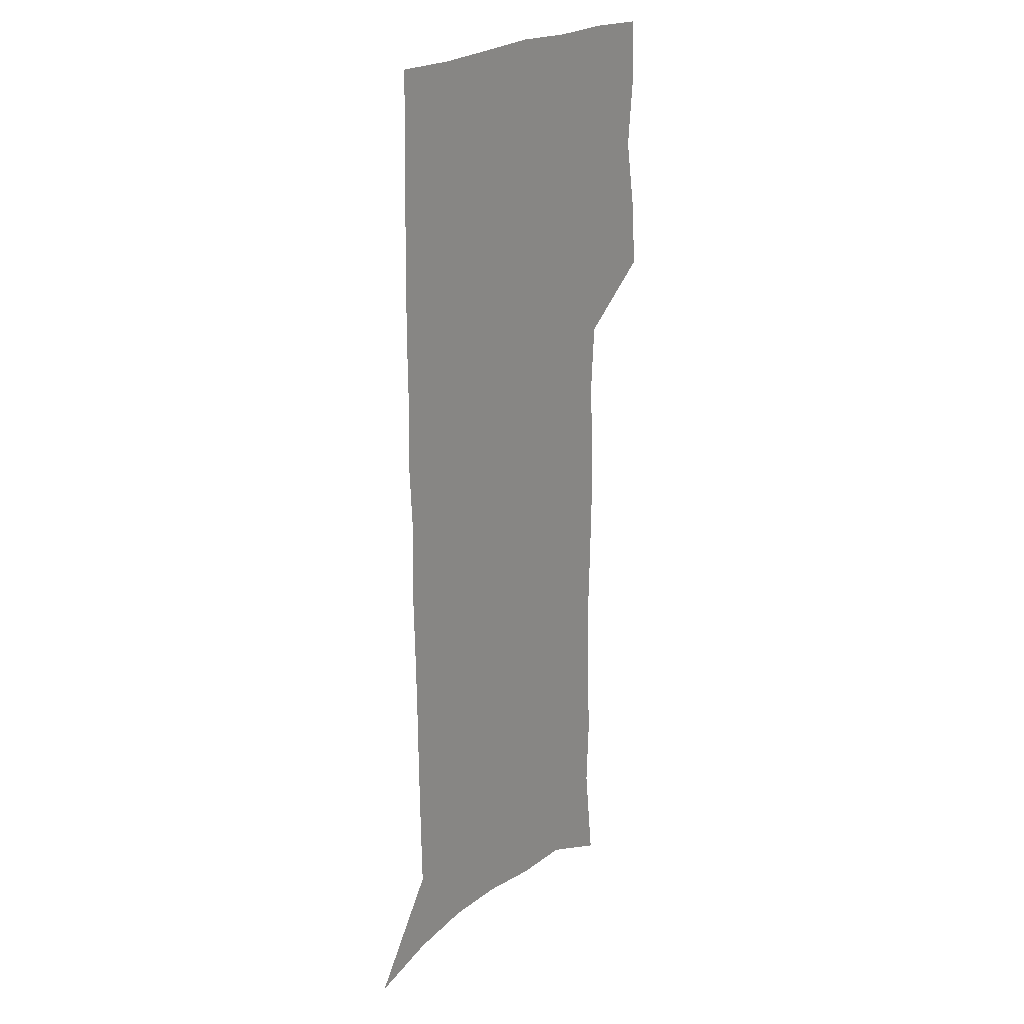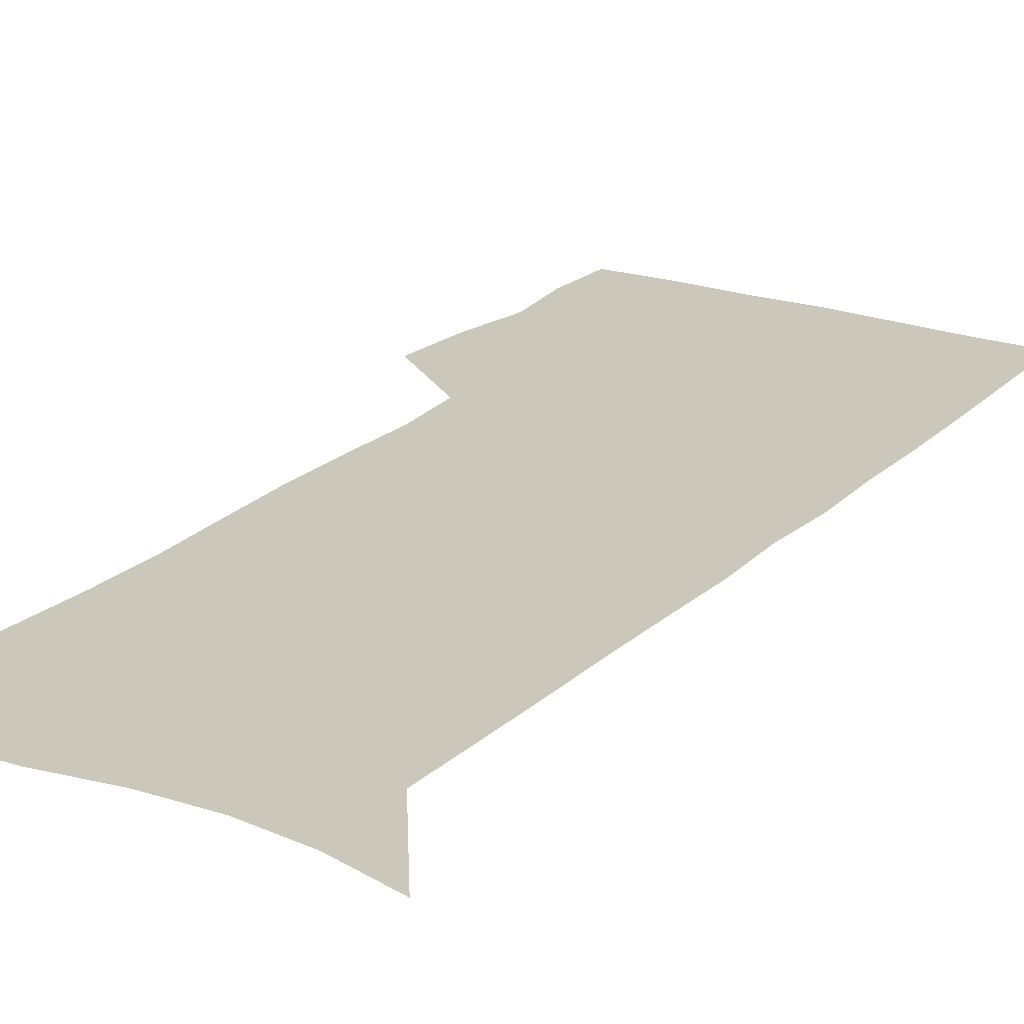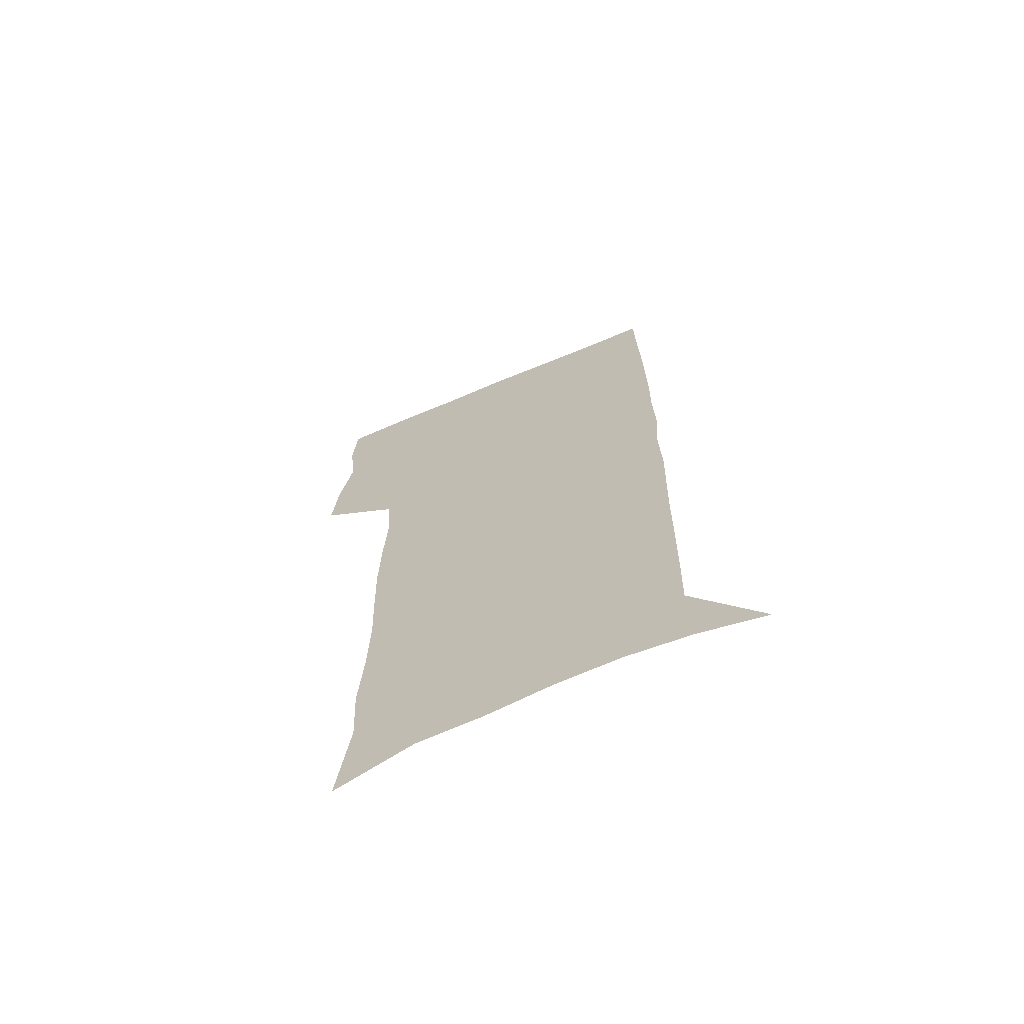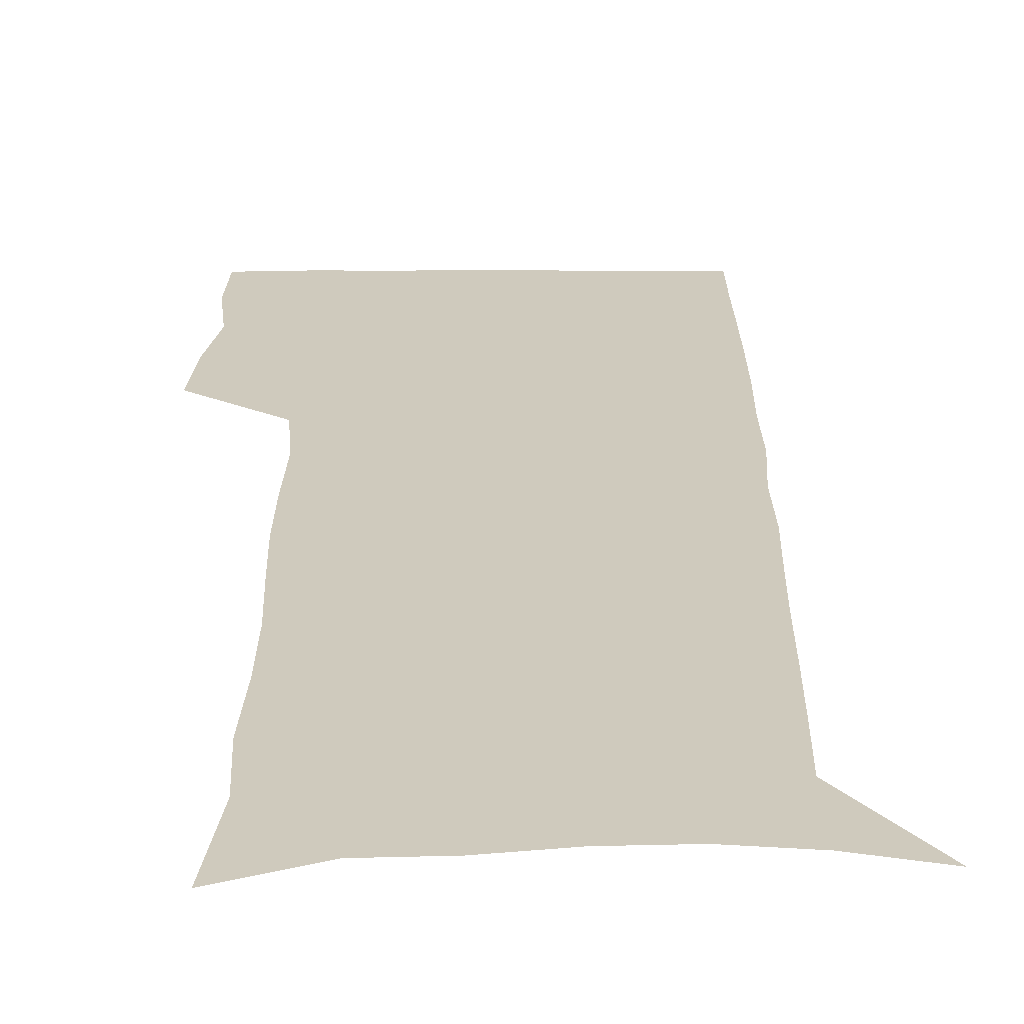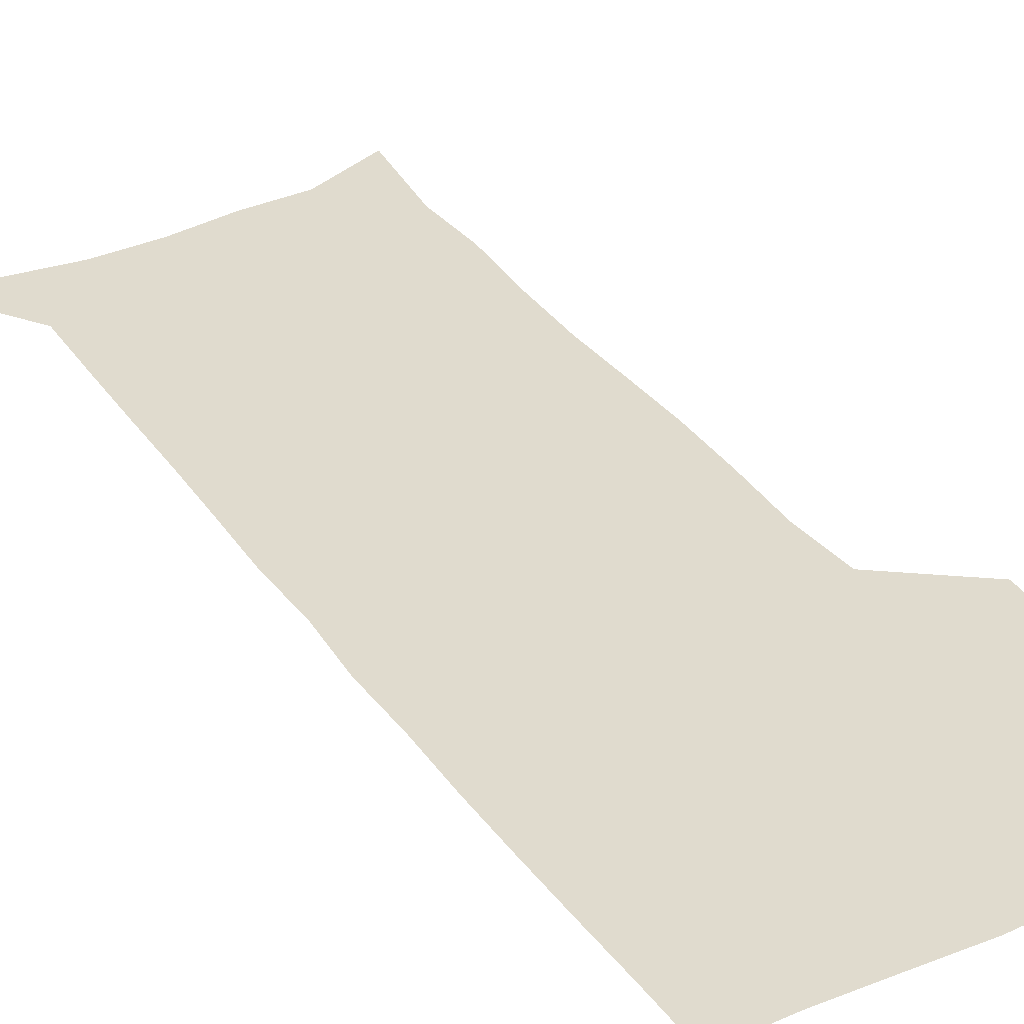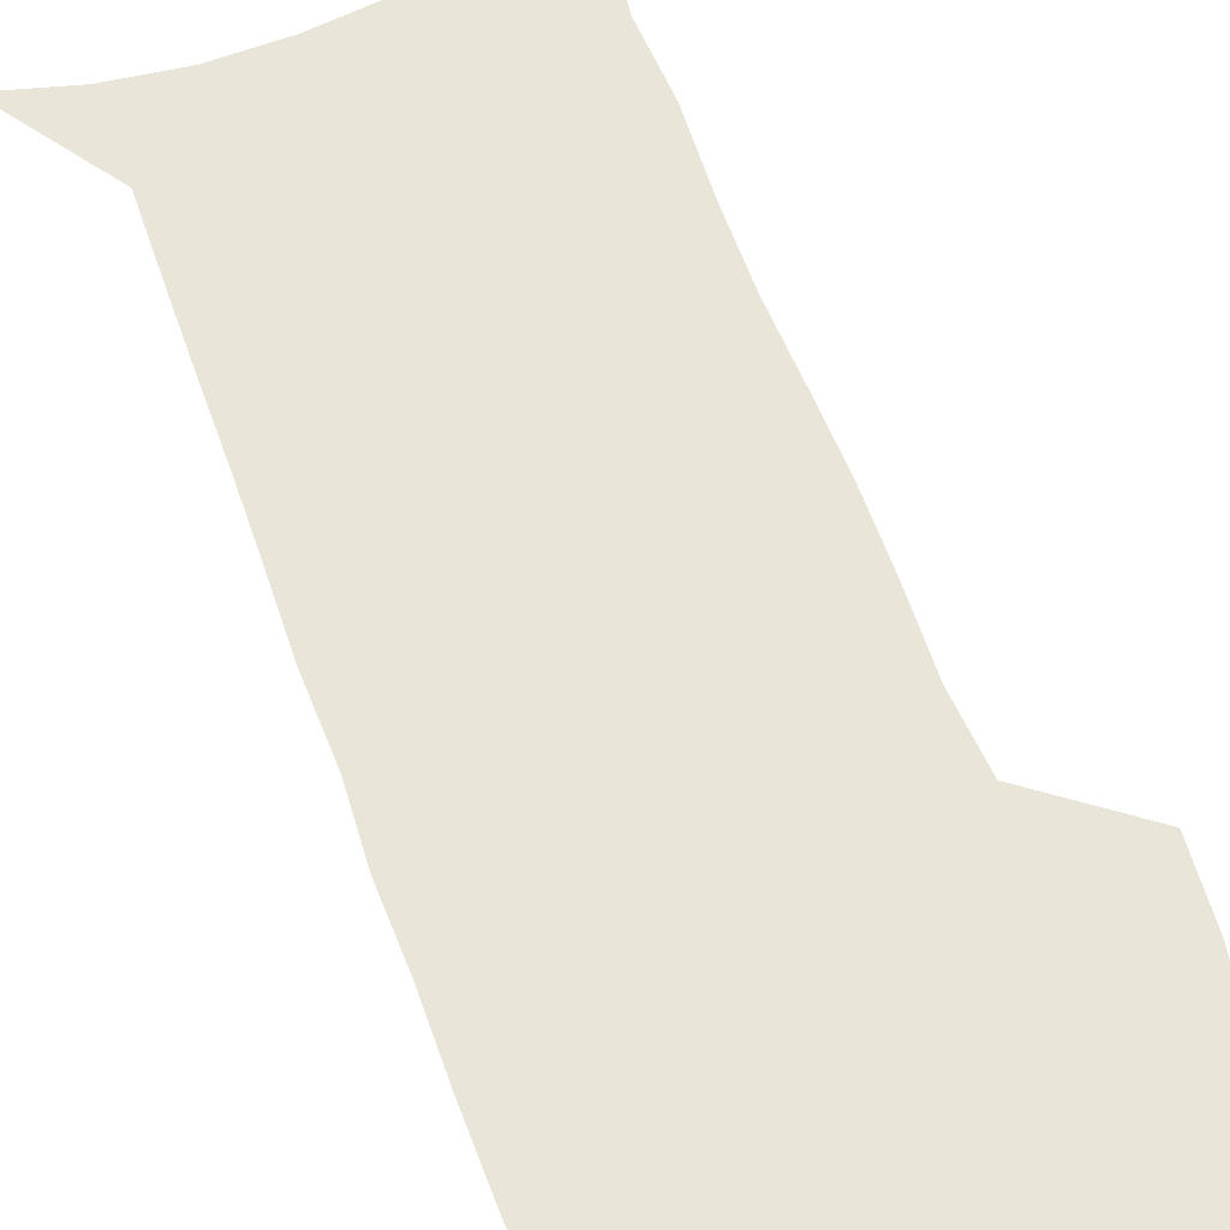
<metadata>
{"format":"obj","ext":"obj","renderer":"f3d","projection":"perspective","resolution":1024,"background":"white","views":[{"elev":21.8,"azim":125.6,"up":"+Y"},{"elev":21.6,"azim":31.9,"up":"+Z"},{"elev":-69.0,"azim":22.8,"up":"+Y"},{"elev":22.9,"azim":-0.2,"up":"+Z"},{"elev":33.7,"azim":149.9,"up":"+Z"},{"elev":58.0,"azim":160.1,"up":"+Z"}]}
</metadata>
<code>
v 475.9 446.7 0
v 478.4 476.7 0
v 483.9 507.5 0
v 480.9 537.3 0
v 482.3 565.8 0
v 506.7 123 0
v 512 167.7 0
v 510.6 199.4 0
v 512.6 234.4 0
v 513.1 266.9 0
v 512.1 297.5 0
v 511.3 328 0
v 512 359.4 0
v 513.4 391 0
v 511.4 420.1 0
v 514.9 450.6 0
v 512.9 478.8 0
v 515.5 507.7 0
v 515.3 536 0
v 511.7 567.2 0
v 540.5 137.1 0
v 543.2 177.2 0
v 545.3 213.4 0
v 545.4 244.8 0
v 544.7 274.8 0
v 544.6 305.4 0
v 544.3 335.4 0
v 543.9 365 0
v 544 394.6 0
v 545.2 424.2 0
v 545.9 452.6 0
v 545.5 480.2 0
v 545.5 507.7 0
v 545.9 534.6 0
v 542 566.7 0
v 569.3 138.3 0
v 571.8 181.9 0
v 574.1 220.6 0
v 573.6 249.1 0
v 573.5 279.4 0
v 573.3 309.2 0
v 573.2 338.9 0
v 573.4 368.4 0
v 573.7 397.4 0
v 573.8 425.6 0
v 574.4 453.7 0
v 573.7 480.9 0
v 573.8 508.1 0
v 573.3 535.5 0
v 570.7 568 0
v 598.6 142.7 0
v 599.7 186.9 0
v 600.4 218.8 0
v 600.5 248.7 0
v 600.6 280.8 0
v 600.7 309.8 0
v 600.9 341.5 0
v 601 369.7 0
v 601.2 397.6 0
v 601.4 425.7 0
v 601.3 454 0
v 601.3 481.2 0
v 601.2 508.5 0
v 600.9 535.2 0
v 599.9 566.7 0
v 627.3 143.7 0
v 627.3 182.4 0
v 627.3 217.2 0
v 627.6 248.3 0
v 627.7 279.1 0
v 628.3 308.6 0
v 628.1 339.5 0
v 628.2 368.7 0
v 628.9 396.8 0
v 629.3 425.1 0
v 629 453.6 0
v 629 481.3 0
v 629 509 0
v 628.5 536.7 0
v 628.8 565.7 0
v 656.2 140.4 0
v 655.7 178 0
v 656.4 210.4 0
v 656.9 242 0
v 657.2 273.3 0
v 657.9 303.5 0
v 658.7 333.6 0
v 657.9 364.8 0
v 659.6 393.5 0
v 658.9 423.4 0
v 659.3 452.2 0
v 659 481 0
v 658.5 509.5 0
v 657.8 537.9 0
v 657.4 566.1 0
v 686.7 132.4 0
v 691 571 0
v 691 601 0
f 15 16 1
f 1 16 2
f 16 17 2
f 2 17 3
f 17 18 3
f 3 18 4
f 18 19 4
f 4 19 5
f 19 20 5
f 6 21 7
f 21 22 7
f 7 22 8
f 22 23 8
f 8 23 9
f 23 24 9
f 9 24 10
f 24 25 10
f 10 25 11
f 25 26 11
f 11 26 12
f 26 27 12
f 12 27 13
f 27 28 13
f 13 28 14
f 28 29 14
f 14 29 15
f 29 30 15
f 15 30 16
f 30 31 16
f 16 31 17
f 31 32 17
f 17 32 18
f 32 33 18
f 18 33 19
f 33 34 19
f 19 34 20
f 34 35 20
f 21 36 22
f 36 37 22
f 22 37 23
f 37 38 23
f 23 38 24
f 38 39 24
f 24 39 25
f 39 40 25
f 25 40 26
f 40 41 26
f 26 41 27
f 41 42 27
f 27 42 28
f 42 43 28
f 28 43 29
f 43 44 29
f 29 44 30
f 44 45 30
f 30 45 31
f 45 46 31
f 31 46 32
f 46 47 32
f 32 47 33
f 47 48 33
f 33 48 34
f 48 49 34
f 34 49 35
f 49 50 35
f 36 51 37
f 51 52 37
f 37 52 38
f 52 53 38
f 38 53 39
f 53 54 39
f 39 54 40
f 54 55 40
f 40 55 41
f 55 56 41
f 41 56 42
f 56 57 42
f 42 57 43
f 57 58 43
f 43 58 44
f 58 59 44
f 44 59 45
f 59 60 45
f 45 60 46
f 60 61 46
f 46 61 47
f 61 62 47
f 47 62 48
f 62 63 48
f 48 63 49
f 63 64 49
f 49 64 50
f 64 65 50
f 51 66 52
f 66 67 52
f 52 67 53
f 67 68 53
f 53 68 54
f 68 69 54
f 54 69 55
f 69 70 55
f 55 70 56
f 70 71 56
f 56 71 57
f 71 72 57
f 57 72 58
f 72 73 58
f 58 73 59
f 73 74 59
f 59 74 60
f 74 75 60
f 60 75 61
f 75 76 61
f 61 76 62
f 76 77 62
f 62 77 63
f 77 78 63
f 63 78 64
f 78 79 64
f 64 79 65
f 79 80 65
f 66 81 67
f 81 82 67
f 67 82 68
f 82 83 68
f 68 83 69
f 83 84 69
f 69 84 70
f 84 85 70
f 70 85 71
f 85 86 71
f 71 86 72
f 86 87 72
f 72 87 73
f 87 88 73
f 73 88 74
f 88 89 74
f 74 89 75
f 89 90 75
f 75 90 76
f 90 91 76
f 76 91 77
f 91 92 77
f 77 92 78
f 92 93 78
f 78 93 79
f 93 94 79
f 79 94 80
f 94 95 80
f 81 96 82

</code>
